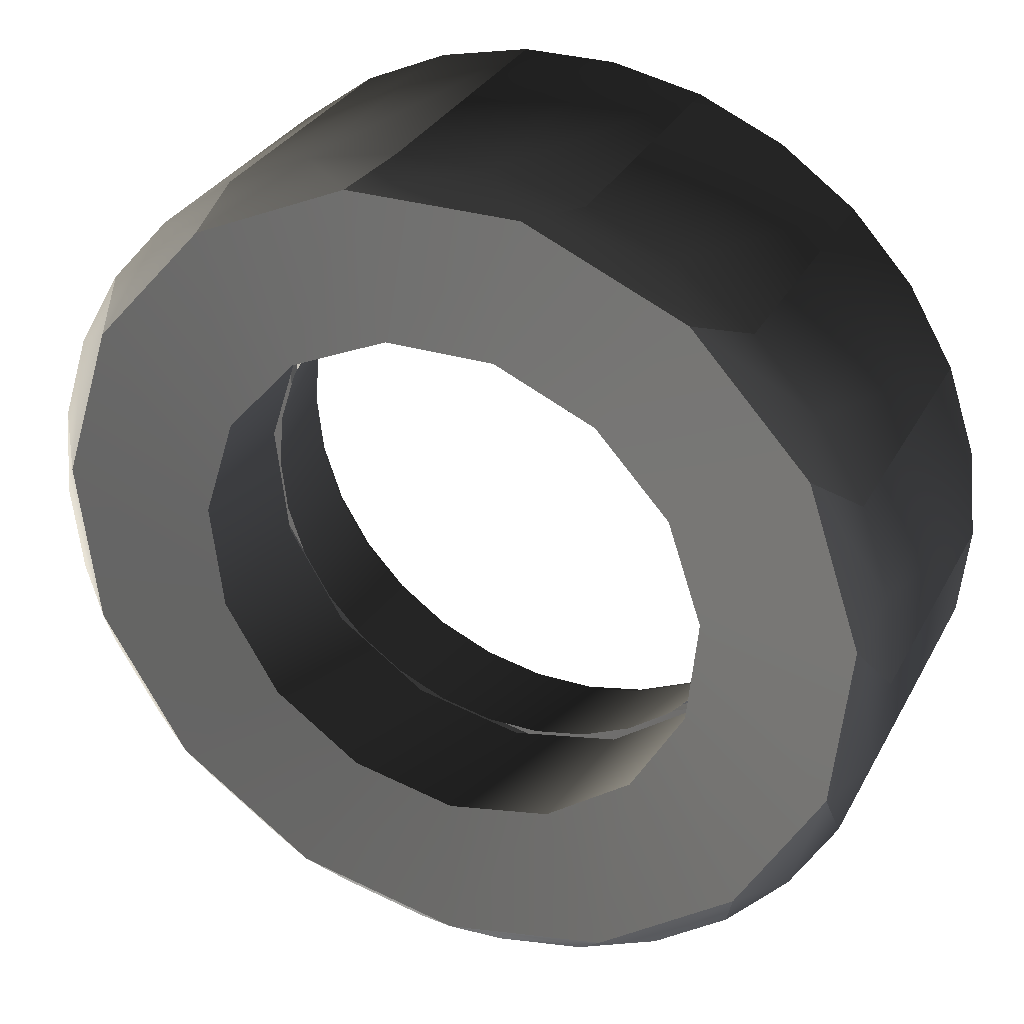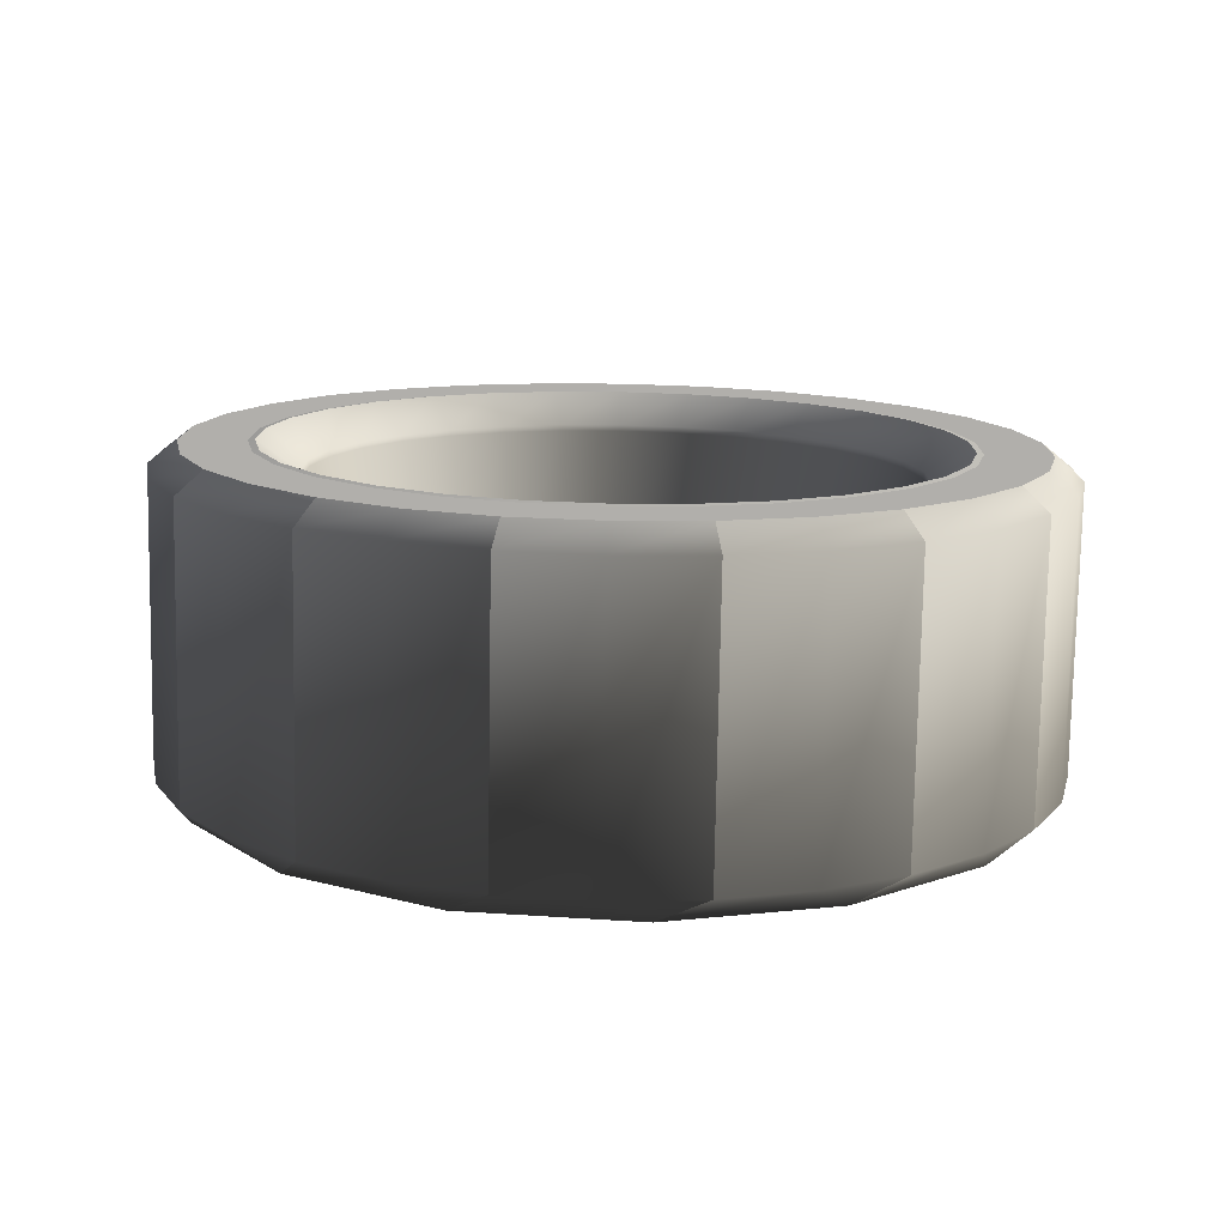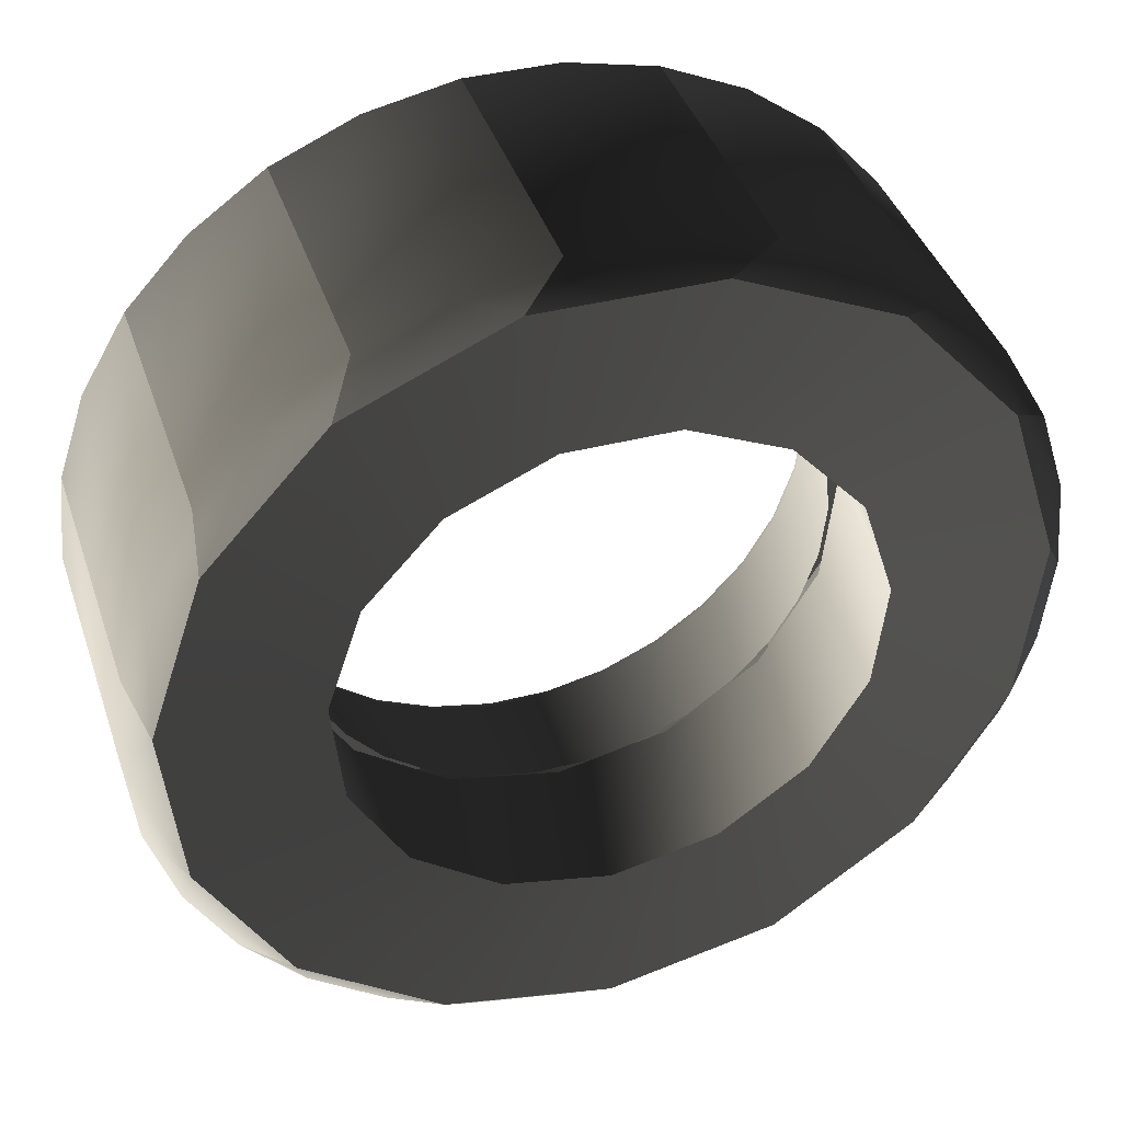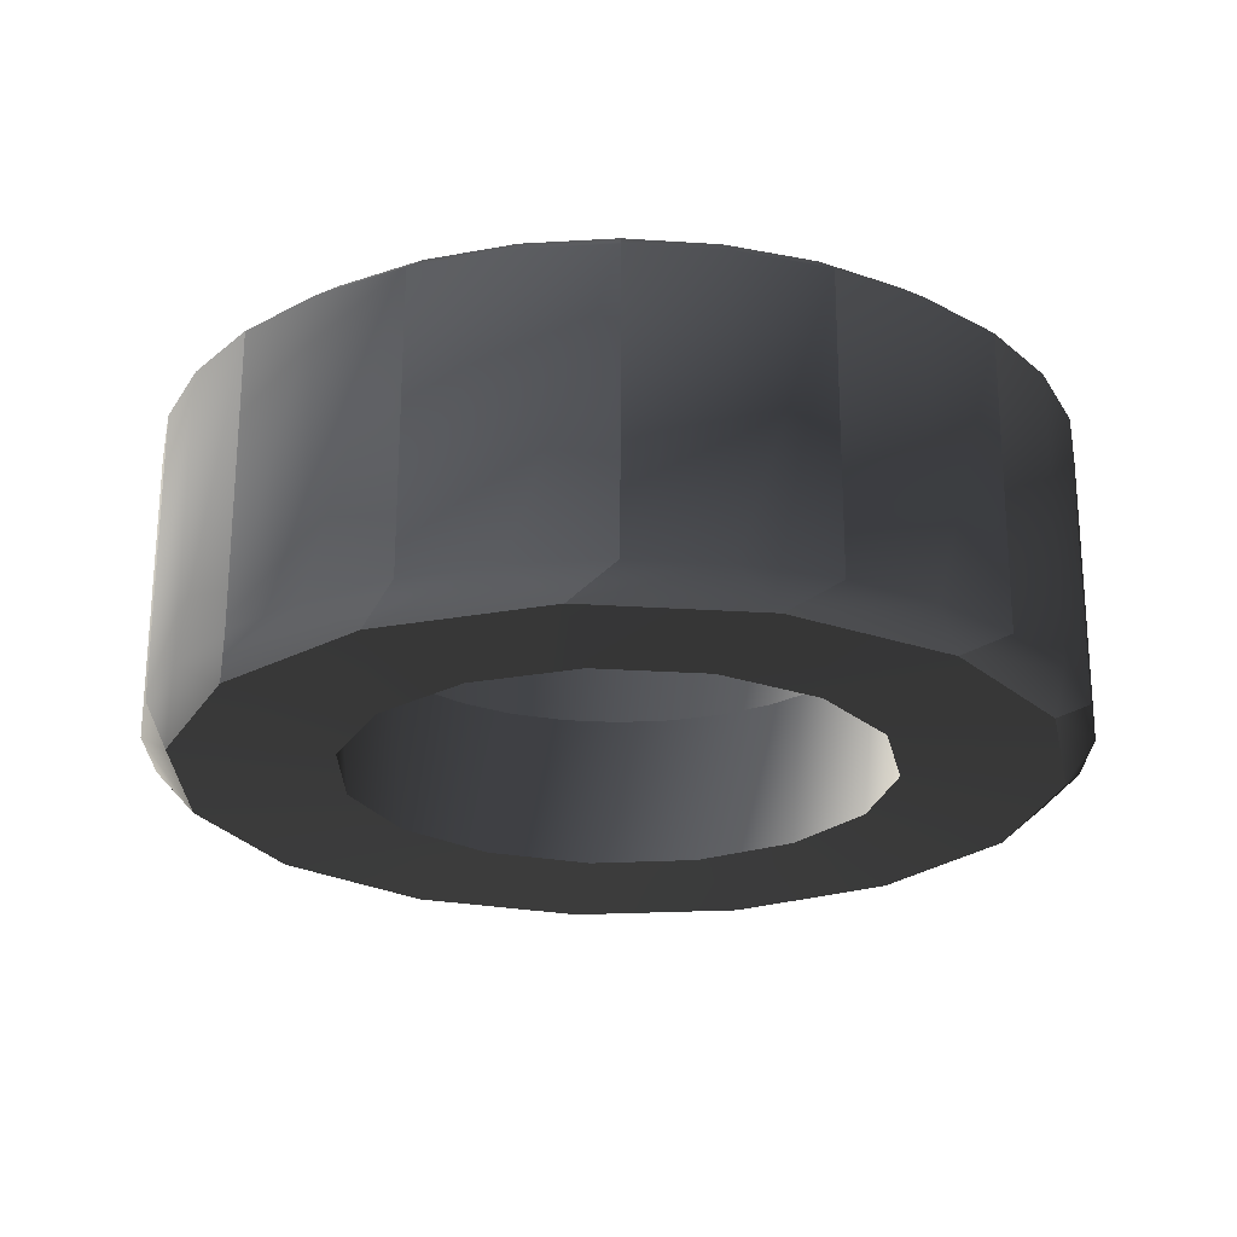
<metadata>
{"format":"obj","ext":"obj","renderer":"f3d","projection":"perspective","resolution":1024,"background":"white","views":[{"elev":30.1,"azim":-155.9,"up":"+Y"},{"elev":12.6,"azim":91.0,"up":"+Z"},{"elev":39.3,"azim":162.1,"up":"+Y"},{"elev":-22.5,"azim":5.8,"up":"+Z"}]}
</metadata>
<code>
v  0.3363 -0.0519 0.1847
v  0.3439 0.0209 0.1835
v  0.2884 0.0207 0.1834
v  0.282 -0.0403 0.1844
v  0.3138 -0.121 0.1859
v  0.2631 -0.0985 0.1854
v  0.2774 -0.184 0.187
v  0.2325 -0.1514 0.1864
v  0.2288 -0.238 0.188
v  0.1916 -0.1968 0.1871
v  0.17 -0.2808 0.1887
v  0.1422 -0.2327 0.1878
v  0.1035 -0.3104 0.1892
v  0.0863 -0.2576 0.1882
v  0.0324 -0.3255 0.1895
v  0.0265 -0.2703 0.1884
v  -0.0403 -0.3255 0.1895
v  -0.0346 -0.2703 0.1884
v  -0.1115 -0.3104 0.1892
v  -0.0944 -0.2576 0.1882
v  -0.1779 -0.2808 0.1887
v  -0.1503 -0.2326 0.1878
v  -0.2368 -0.2381 0.188
v  -0.1997 -0.1968 0.1871
v  -0.2854 -0.184 0.187
v  -0.2406 -0.1514 0.1864
v  -0.3218 -0.1211 0.1859
v  -0.2711 -0.0985 0.1854
v  -0.3443 -0.0519 0.1847
v  -0.29 -0.0403 0.1844
v  -0.3519 0.0209 0.1835
v  -0.2964 0.0207 0.1834
v  -0.3443 0.0927 0.1822
v  -0.29 0.0812 0.1823
v  -0.3218 0.1619 0.181
v  -0.2711 0.1394 0.1813
v  -0.2855 0.2249 0.1799
v  -0.2406 0.1923 0.1804
v  -0.2368 0.2789 0.179
v  -0.1997 0.2377 0.1796
v  -0.178 0.3216 0.1782
v  -0.1502 0.2736 0.1789
v  -0.1115 0.3512 0.1777
v  -0.0944 0.2985 0.1785
v  -0.0404 0.3663 0.1774
v  -0.0346 0.3112 0.1783
v  0.0323 0.3664 0.1774
v  0.0265 0.3112 0.1783
v  0.1035 0.3512 0.1777
v  0.0863 0.2985 0.1785
v  0.1699 0.3217 0.1782
v  0.142 0.2737 0.1789
v  0.2287 0.2789 0.179
v  0.1916 0.2377 0.1796
v  0.2774 0.2249 0.1799
v  0.2325 0.1923 0.1804
v  0.3138 0.1619 0.181
v  0.2631 0.1394 0.1813
v  0.3363 0.0928 0.1822
v  0.282 0.0812 0.1823
v  0.2068 -0.0527 -0.0907
v  0.2164 0.039 -0.0923
v  0.3452 0.0522 -0.0993
v  0.3299 -0.093 -0.0968
v  0.1607 -0.1326 -0.0893
v  0.2569 -0.2194 -0.0946
v  0.0861 -0.1868 -0.0884
v  0.1388 -0.3052 -0.0931
v  -0.0042 -0.206 -0.088
v  -0.004 -0.3355 -0.0925
v  -0.0944 -0.1868 -0.0884
v  -0.1468 -0.3052 -0.0931
v  -0.169 -0.1326 -0.0893
v  -0.2649 -0.2194 -0.0946
v  -0.2151 -0.0527 -0.0907
v  -0.3379 -0.093 -0.0968
v  -0.2247 0.039 -0.0923
v  -0.3532 0.0522 -0.0993
v  -0.1962 0.1267 -0.0938
v  -0.3081 0.191 -0.1017
v  -0.1345 0.1952 -0.095
v  -0.2104 0.2995 -0.1036
v  -0.0503 0.2327 -0.0957
v  -0.077 0.3589 -0.1047
v  0.042 0.2327 -0.0957
v  0.069 0.3589 -0.1047
v  0.1262 0.1952 -0.095
v  0.2023 0.2995 -0.1036
v  0.1879 0.1267 -0.0938
v  0.3 0.191 -0.1017
v  -0.0429 0.3896 0.1581
v  -0.1189 0.3734 0.1584
v  0.0348 0.3896 0.1581
v  -0.0429 0.3854 -0.0827
v  -0.1189 0.3692 -0.0824
v  0.0348 0.3854 -0.0827
v  0.1108 0.3734 0.1584
v  0.1817 0.3419 0.1589
v  0.1108 0.3692 -0.0824
v  0.1817 0.3377 -0.0819
v  -0.1898 0.3418 0.1589
v  -0.2526 0.2962 0.1597
v  -0.1898 0.3376 -0.0818
v  -0.2526 0.292 -0.0811
v  0.3354 0.1713 0.1619
v  0.2966 0.2385 0.1607
v  0.3594 0.0974 0.1632
v  0.3354 0.1671 -0.0789
v  0.2966 0.2343 -0.08
v  0.3594 0.0932 -0.0776
v  0.3676 0.0202 0.1645
v  0.3594 -0.0571 0.1659
v  0.3676 0.016 -0.0762
v  0.3594 -0.0613 -0.0749
v  0.2446 0.2962 0.1597
v  0.2446 0.292 -0.0811
v  -0.3674 0.0973 0.1632
v  -0.3755 0.0201 0.1645
v  -0.3434 0.1712 0.1619
v  -0.3674 0.0931 -0.0776
v  -0.3755 0.0159 -0.0762
v  -0.3434 0.167 -0.0789
v  -0.3046 0.2384 0.1607
v  -0.3046 0.2342 -0.08
v  0.1109 -0.3332 0.1707
v  0.1818 -0.3016 0.1701
v  0.0349 -0.3493 0.171
v  0.1109 -0.3374 -0.0701
v  0.1818 -0.3058 -0.0706
v  0.0349 -0.3535 -0.0698
v  -0.0428 -0.3493 0.171
v  -0.1187 -0.3332 0.1707
v  -0.0428 -0.3535 -0.0698
v  -0.1187 -0.3374 -0.0701
v  0.2447 -0.2559 0.1693
v  0.2966 -0.1982 0.1683
v  0.2447 -0.2601 -0.0714
v  0.2966 -0.2024 -0.0724
v  -0.3045 -0.1983 0.1683
v  -0.2526 -0.256 0.1693
v  -0.3434 -0.131 0.1672
v  -0.3045 -0.2025 -0.0724
v  -0.2526 -0.2602 -0.0714
v  -0.3434 -0.1352 -0.0736
v  -0.3674 -0.0572 0.1659
v  -0.3674 -0.0614 -0.0749
v  -0.1897 -0.3016 0.1701
v  -0.1897 -0.3058 -0.0706
v  0.3355 -0.1309 0.1672
v  0.3355 -0.1351 -0.0736
v  0.2467 0.0199 0.1539
v  0.2413 0.0721 0.153
v  0.2159 0.0647 0.0392
v  0.2208 0.0179 0.04
v  0.2251 0.1219 0.1521
v  0.2013 0.1094 0.0384
v  0.1988 0.1673 0.1513
v  0.1778 0.15 0.0377
v  0.1638 0.2062 0.1507
v  0.1464 0.185 0.0371
v  0.1214 0.237 0.1501
v  0.1084 0.2126 0.0366
v  0.0735 0.2583 0.1497
v  0.0655 0.2317 0.0363
v  0.0222 0.2692 0.1496
v  0.0195 0.2414 0.0361
v  -0.0302 0.2692 0.1496
v  -0.0275 0.2414 0.0361
v  -0.0815 0.2583 0.1497
v  -0.0735 0.2317 0.0363
v  -0.1294 0.237 0.1501
v  -0.1164 0.2126 0.0366
v  -0.1718 0.2062 0.1507
v  -0.1544 0.185 0.0371
v  -0.2068 0.1673 0.1513
v  -0.1858 0.15 0.0377
v  -0.233 0.1219 0.1521
v  -0.2093 0.1094 0.0384
v  -0.2492 0.0721 0.153
v  -0.2239 0.0647 0.0392
v  -0.2547 0.0199 0.1539
v  -0.2288 0.0179 0.04
v  -0.2492 -0.0322 0.1548
v  -0.2239 -0.0288 0.0408
v  -0.233 -0.082 0.1557
v  -0.2093 -0.0735 0.0416
v  -0.2068 -0.1274 0.1565
v  -0.1858 -0.1142 0.0423
v  -0.1718 -0.1664 0.1572
v  -0.1544 -0.1491 0.0429
v  -0.1294 -0.1972 0.1577
v  -0.1164 -0.1767 0.0434
v  -0.0815 -0.2185 0.1581
v  -0.0735 -0.1958 0.0437
v  -0.0302 -0.2294 0.1583
v  -0.0275 -0.2056 0.0439
v  0.0222 -0.2294 0.1583
v  0.0195 -0.2056 0.0439
v  0.0735 -0.2185 0.1581
v  0.0655 -0.1958 0.0437
v  0.1214 -0.1972 0.1577
v  0.1084 -0.1767 0.0434
v  0.1638 -0.1664 0.1572
v  0.1464 -0.1491 0.0429
v  0.1988 -0.1274 0.1565
v  0.1778 -0.1142 0.0423
v  0.2251 -0.082 0.1557
v  0.2013 -0.0735 0.0416
v  0.2413 -0.0322 0.1548
v  0.2159 -0.0288 0.0408
v  0.2766 0.0801 0.1831
v  0.2829 0.0205 0.1842
v  0.2479 0.02 0.159
v  0.2424 0.0724 0.1581
v  0.2581 0.1371 0.1821
v  0.2261 0.1225 0.1572
v  0.2281 0.1891 0.1812
v  0.1998 0.1681 0.1564
v  0.188 0.2336 0.1805
v  0.1646 0.2072 0.1558
v  0.1394 0.2689 0.1798
v  0.122 0.2381 0.1552
v  0.0847 0.2933 0.1794
v  0.0738 0.2595 0.1548
v  0.026 0.3057 0.1792
v  0.0223 0.2705 0.1546
v  -0.034 0.3057 0.1792
v  -0.0303 0.2705 0.1546
v  -0.0926 0.2933 0.1794
v  -0.0818 0.2595 0.1548
v  -0.1474 0.2689 0.1798
v  -0.1299 0.2381 0.1552
v  -0.196 0.2336 0.1805
v  -0.1725 0.2072 0.1558
v  -0.2361 0.1891 0.1812
v  -0.2078 0.1681 0.1564
v  -0.2661 0.1371 0.1821
v  -0.2341 0.1225 0.1572
v  -0.2846 0.0801 0.1831
v  -0.2504 0.0724 0.1581
v  -0.2909 0.0205 0.1842
v  -0.2559 0.02 0.159
v  -0.2846 -0.0392 0.1852
v  -0.2504 -0.0323 0.1599
v  -0.2661 -0.0962 0.1862
v  -0.2341 -0.0824 0.1608
v  -0.2361 -0.1481 0.1871
v  -0.2078 -0.128 0.1616
v  -0.196 -0.1927 0.1879
v  -0.1725 -0.1671 0.1623
v  -0.1474 -0.228 0.1885
v  -0.1299 -0.1981 0.1628
v  -0.0926 -0.2523 0.1889
v  -0.0818 -0.2195 0.1632
v  -0.034 -0.2648 0.1892
v  -0.0303 -0.2305 0.1634
v  0.026 -0.2648 0.1892
v  0.0223 -0.2305 0.1634
v  0.0847 -0.2523 0.1889
v  0.0738 -0.2195 0.1632
v  0.1394 -0.228 0.1885
v  0.122 -0.1981 0.1628
v  0.188 -0.1927 0.1879
v  0.1646 -0.1671 0.1623
v  0.2281 -0.1481 0.1871
v  0.1998 -0.128 0.1616
v  0.2581 -0.0962 0.1862
v  0.2261 -0.0824 0.1608
v  0.2766 -0.0392 0.1852
v  0.2424 -0.0323 0.1599
v  0.2191 -0.0557 0.0477
v  0.2293 0.0415 0.046
v  0.1702 -0.1404 0.0491
v  0.091 -0.1978 0.0501
v  -0.0046 -0.2182 0.0505
v  -0.1003 -0.1978 0.0501
v  -0.1794 -0.1404 0.0491
v  -0.2283 -0.0557 0.0477
v  -0.2385 0.0415 0.046
v  -0.2083 0.1345 0.0443
v  -0.1428 0.2072 0.0431
v  -0.0535 0.2469 0.0424
v  0.0443 0.2469 0.0424
v  0.1336 0.2072 0.0431
v  0.1991 0.1345 0.0443
o TireRL
g TireRL
f 1 2 3
f 3 4 1
f 5 1 4
f 4 6 5
f 7 5 6
f 6 8 7
f 9 7 8
f 8 10 9
f 11 9 10
f 10 12 11
f 13 11 12
f 12 14 13
f 15 13 14
f 14 16 15
f 17 15 16
f 16 18 17
f 19 17 18
f 18 20 19
f 21 19 20
f 20 22 21
f 23 21 22
f 22 24 23
f 25 23 24
f 24 26 25
f 27 25 26
f 26 28 27
f 29 27 28
f 28 30 29
f 31 29 30
f 30 32 31
f 33 31 32
f 32 34 33
f 35 33 34
f 34 36 35
f 37 35 36
f 36 38 37
f 39 37 38
f 38 40 39
f 41 39 40
f 40 42 41
f 43 41 42
f 42 44 43
f 45 43 44
f 44 46 45
f 47 45 46
f 46 48 47
f 49 47 48
f 48 50 49
f 51 49 50
f 50 52 51
f 53 51 52
f 52 54 53
f 55 53 54
f 54 56 55
f 57 55 56
f 56 58 57
f 59 57 58
f 58 60 59
f 2 59 60
f 60 3 2
f 61 62 63
f 63 64 61
f 65 61 64
f 64 66 65
f 67 65 66
f 66 68 67
f 69 67 68
f 68 70 69
f 71 69 70
f 70 72 71
f 73 71 72
f 72 74 73
f 75 73 74
f 74 76 75
f 77 75 76
f 76 78 77
f 79 77 78
f 78 80 79
f 81 79 80
f 80 82 81
f 83 81 82
f 82 84 83
f 85 83 84
f 84 86 85
f 87 85 86
f 86 88 87
f 89 87 88
f 88 90 89
f 62 89 90
f 90 63 62
f 91 92 43
f 43 45 91
f 93 91 45
f 45 47 93
f 94 95 92
f 92 91 94
f 96 94 91
f 91 93 96
f 84 95 94
f 86 84 94
f 94 96 86
f 97 93 47
f 47 49 97
f 98 97 49
f 49 51 98
f 99 96 93
f 93 97 99
f 100 99 97
f 97 98 100
f 86 96 99
f 88 86 99
f 99 100 88
f 101 102 39
f 39 41 101
f 92 101 41
f 41 43 92
f 103 104 102
f 102 101 103
f 95 103 101
f 101 92 95
f 82 104 103
f 84 82 103
f 103 95 84
f 105 106 55
f 55 57 105
f 107 105 57
f 57 59 107
f 108 109 106
f 106 105 108
f 110 108 105
f 105 107 110
f 90 109 108
f 63 90 108
f 108 110 63
f 111 107 59
f 59 2 111
f 112 111 2
f 2 1 112
f 113 110 107
f 107 111 113
f 114 113 111
f 111 112 114
f 63 110 113
f 64 63 113
f 113 114 64
f 115 98 51
f 51 53 115
f 106 115 53
f 53 55 106
f 116 100 98
f 98 115 116
f 109 116 115
f 115 106 109
f 88 100 116
f 90 88 116
f 116 109 90
f 117 118 31
f 31 33 117
f 119 117 33
f 33 35 119
f 120 121 118
f 118 117 120
f 122 120 117
f 117 119 122
f 78 121 120
f 80 78 120
f 120 122 80
f 123 119 35
f 35 37 123
f 102 123 37
f 37 39 102
f 124 122 119
f 119 123 124
f 104 124 123
f 123 102 104
f 80 122 124
f 82 80 124
f 124 104 82
f 125 126 11
f 11 13 125
f 127 125 13
f 13 15 127
f 128 129 126
f 126 125 128
f 130 128 125
f 125 127 130
f 68 129 128
f 70 68 128
f 128 130 70
f 131 127 15
f 15 17 131
f 132 131 17
f 17 19 132
f 133 130 127
f 127 131 133
f 134 133 131
f 131 132 134
f 70 130 133
f 72 70 133
f 133 134 72
f 135 136 7
f 7 9 135
f 126 135 9
f 9 11 126
f 137 138 136
f 136 135 137
f 129 137 135
f 135 126 129
f 66 138 137
f 68 66 137
f 137 129 68
f 139 140 23
f 23 25 139
f 141 139 25
f 25 27 141
f 142 143 140
f 140 139 142
f 144 142 139
f 139 141 144
f 74 143 142
f 76 74 142
f 142 144 76
f 145 141 27
f 27 29 145
f 118 145 29
f 29 31 118
f 146 144 141
f 141 145 146
f 121 146 145
f 145 118 121
f 76 144 146
f 78 76 146
f 146 121 78
f 147 132 19
f 19 21 147
f 140 147 21
f 21 23 140
f 148 134 132
f 132 147 148
f 143 148 147
f 147 140 143
f 72 134 148
f 74 72 148
f 148 143 74
f 149 112 1
f 1 5 149
f 136 149 5
f 5 7 136
f 150 114 112
f 112 149 150
f 138 150 149
f 149 136 138
f 64 114 150
f 66 64 150
f 150 138 66
f 151 152 153
f 153 154 151
f 152 155 156
f 156 153 152
f 155 157 158
f 158 156 155
f 157 159 160
f 160 158 157
f 159 161 162
f 162 160 159
f 161 163 164
f 164 162 161
f 163 165 166
f 166 164 163
f 165 167 168
f 168 166 165
f 167 169 170
f 170 168 167
f 169 171 172
f 172 170 169
f 171 173 174
f 174 172 171
f 173 175 176
f 176 174 173
f 175 177 178
f 178 176 175
f 177 179 180
f 180 178 177
f 179 181 182
f 182 180 179
f 181 183 184
f 184 182 181
f 183 185 186
f 186 184 183
f 185 187 188
f 188 186 185
f 187 189 190
f 190 188 187
f 189 191 192
f 192 190 189
f 191 193 194
f 194 192 191
f 193 195 196
f 196 194 193
f 195 197 198
f 198 196 195
f 197 199 200
f 200 198 197
f 199 201 202
f 202 200 199
f 201 203 204
f 204 202 201
f 203 205 206
f 206 204 203
f 205 207 208
f 208 206 205
f 207 209 210
f 210 208 207
f 209 151 154
f 154 210 209
f 211 212 3
f 3 60 211
f 152 151 213
f 213 214 152
f 215 211 60
f 60 58 215
f 155 152 214
f 214 216 155
f 217 215 58
f 58 56 217
f 157 155 216
f 216 218 157
f 219 217 56
f 56 54 219
f 159 157 218
f 218 220 159
f 221 219 54
f 54 52 221
f 161 159 220
f 220 222 161
f 223 221 52
f 52 50 223
f 163 161 222
f 222 224 163
f 225 223 50
f 50 48 225
f 165 163 224
f 224 226 165
f 227 225 48
f 48 46 227
f 167 165 226
f 226 228 167
f 229 227 46
f 46 44 229
f 169 167 228
f 228 230 169
f 231 229 44
f 44 42 231
f 171 169 230
f 230 232 171
f 233 231 42
f 42 40 233
f 173 171 232
f 232 234 173
f 235 233 40
f 40 38 235
f 175 173 234
f 234 236 175
f 237 235 38
f 38 36 237
f 177 175 236
f 236 238 177
f 239 237 36
f 36 34 239
f 179 177 238
f 238 240 179
f 241 239 34
f 34 32 241
f 181 179 240
f 240 242 181
f 243 241 32
f 32 30 243
f 183 181 242
f 242 244 183
f 245 243 30
f 30 28 245
f 185 183 244
f 244 246 185
f 247 245 28
f 28 26 247
f 187 185 246
f 246 248 187
f 249 247 26
f 26 24 249
f 189 187 248
f 248 250 189
f 251 249 24
f 24 22 251
f 191 189 250
f 250 252 191
f 253 251 22
f 22 20 253
f 193 191 252
f 252 254 193
f 255 253 20
f 20 18 255
f 195 193 254
f 254 256 195
f 257 255 18
f 18 16 257
f 197 195 256
f 256 258 197
f 259 257 16
f 16 14 259
f 199 197 258
f 258 260 199
f 261 259 14
f 14 12 261
f 201 199 260
f 260 262 201
f 263 261 12
f 12 10 263
f 203 201 262
f 262 264 203
f 265 263 10
f 10 8 265
f 205 203 264
f 264 266 205
f 267 265 8
f 8 6 267
f 207 205 266
f 266 268 207
f 269 267 6
f 6 4 269
f 209 207 268
f 268 270 209
f 212 269 4
f 4 3 212
f 151 209 270
f 270 213 151
f 214 213 212
f 212 211 214
f 216 214 211
f 211 215 216
f 218 216 215
f 215 217 218
f 220 218 217
f 217 219 220
f 222 220 219
f 219 221 222
f 224 222 221
f 221 223 224
f 226 224 223
f 223 225 226
f 228 226 225
f 225 227 228
f 230 228 227
f 227 229 230
f 232 230 229
f 229 231 232
f 234 232 231
f 231 233 234
f 236 234 233
f 233 235 236
f 238 236 235
f 235 237 238
f 240 238 237
f 237 239 240
f 242 240 239
f 239 241 242
f 244 242 241
f 241 243 244
f 246 244 243
f 243 245 246
f 248 246 245
f 245 247 248
f 250 248 247
f 247 249 250
f 252 250 249
f 249 251 252
f 254 252 251
f 251 253 254
f 256 254 253
f 253 255 256
f 258 256 255
f 255 257 258
f 260 258 257
f 257 259 260
f 262 260 259
f 259 261 262
f 264 262 261
f 261 263 264
f 266 264 263
f 263 265 266
f 268 266 265
f 265 267 268
f 270 268 267
f 267 269 270
f 213 270 269
f 269 212 213
f 62 61 271
f 271 272 62
f 61 65 273
f 273 271 61
f 65 67 274
f 274 273 65
f 67 69 275
f 275 274 67
f 69 71 276
f 276 275 69
f 71 73 277
f 277 276 71
f 73 75 278
f 278 277 73
f 75 77 279
f 279 278 75
f 77 79 280
f 280 279 77
f 79 81 281
f 281 280 79
f 81 83 282
f 282 281 81
f 83 85 283
f 283 282 83
f 85 87 284
f 284 283 85
f 87 89 285
f 285 284 87
f 89 62 272
f 272 285 89

</code>
